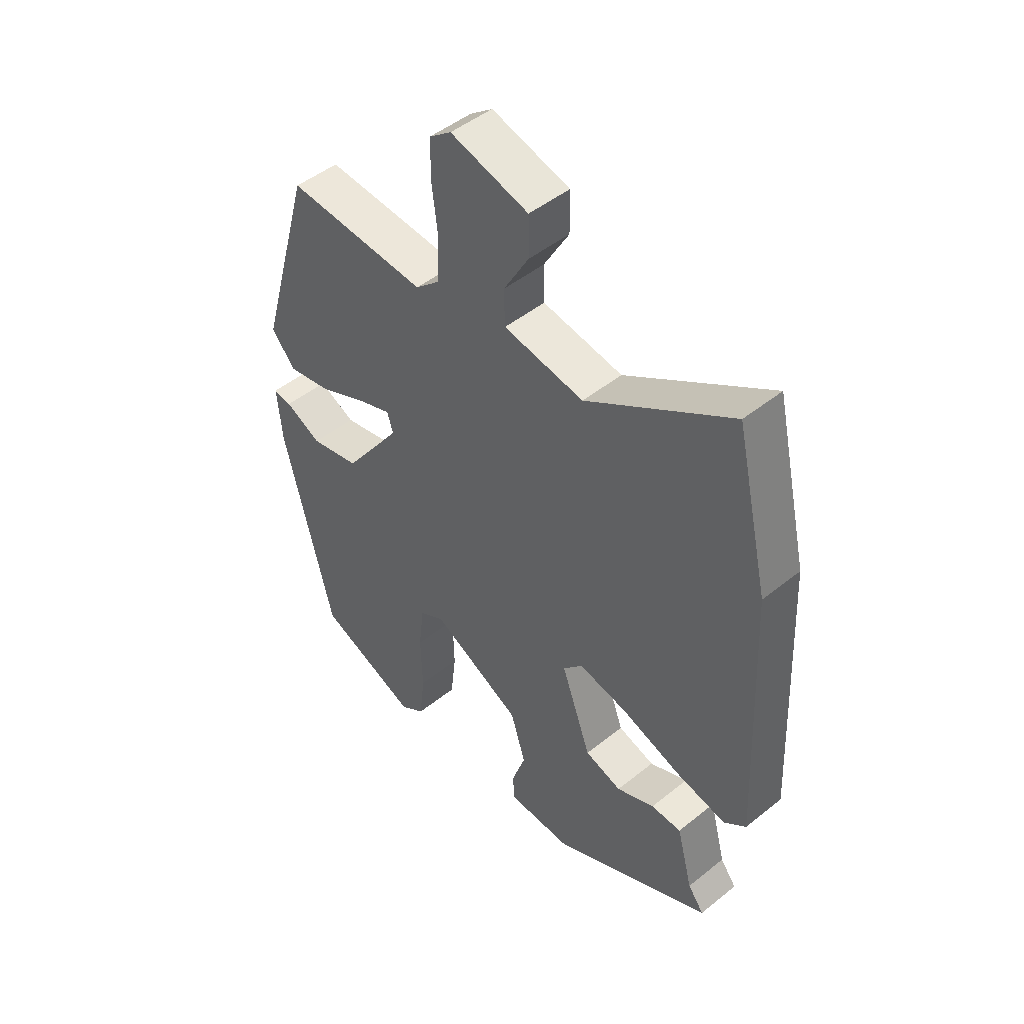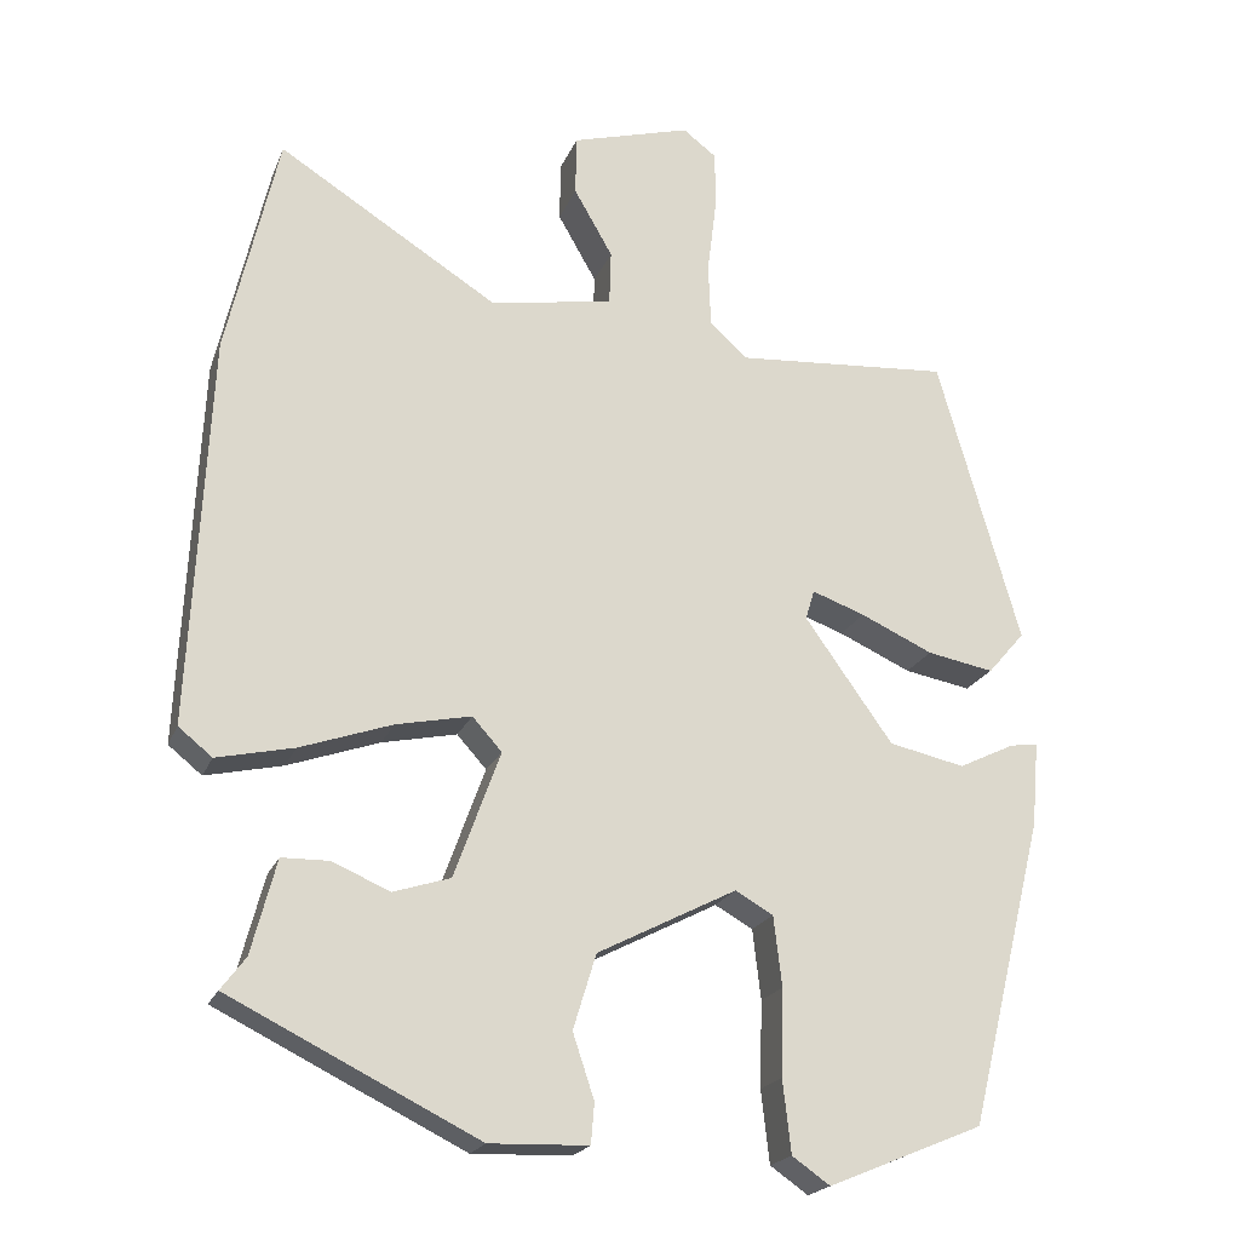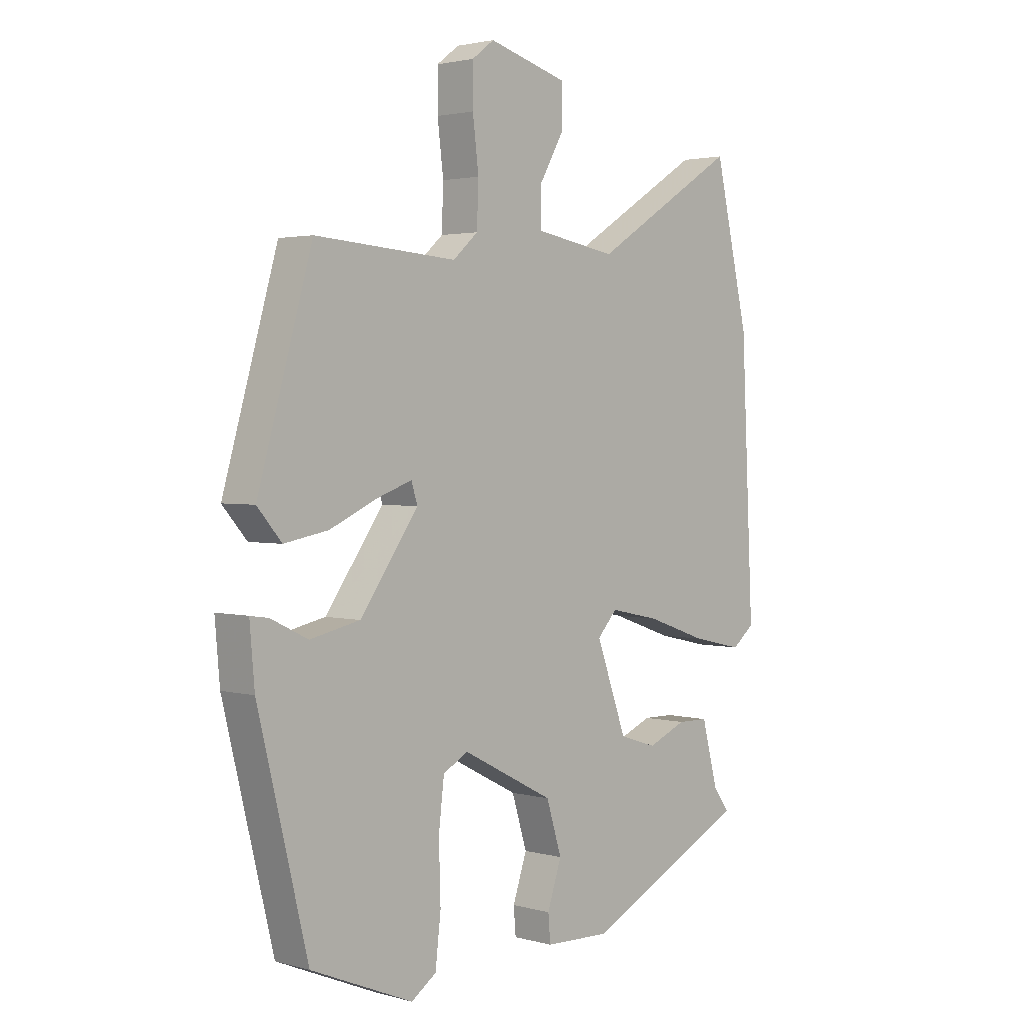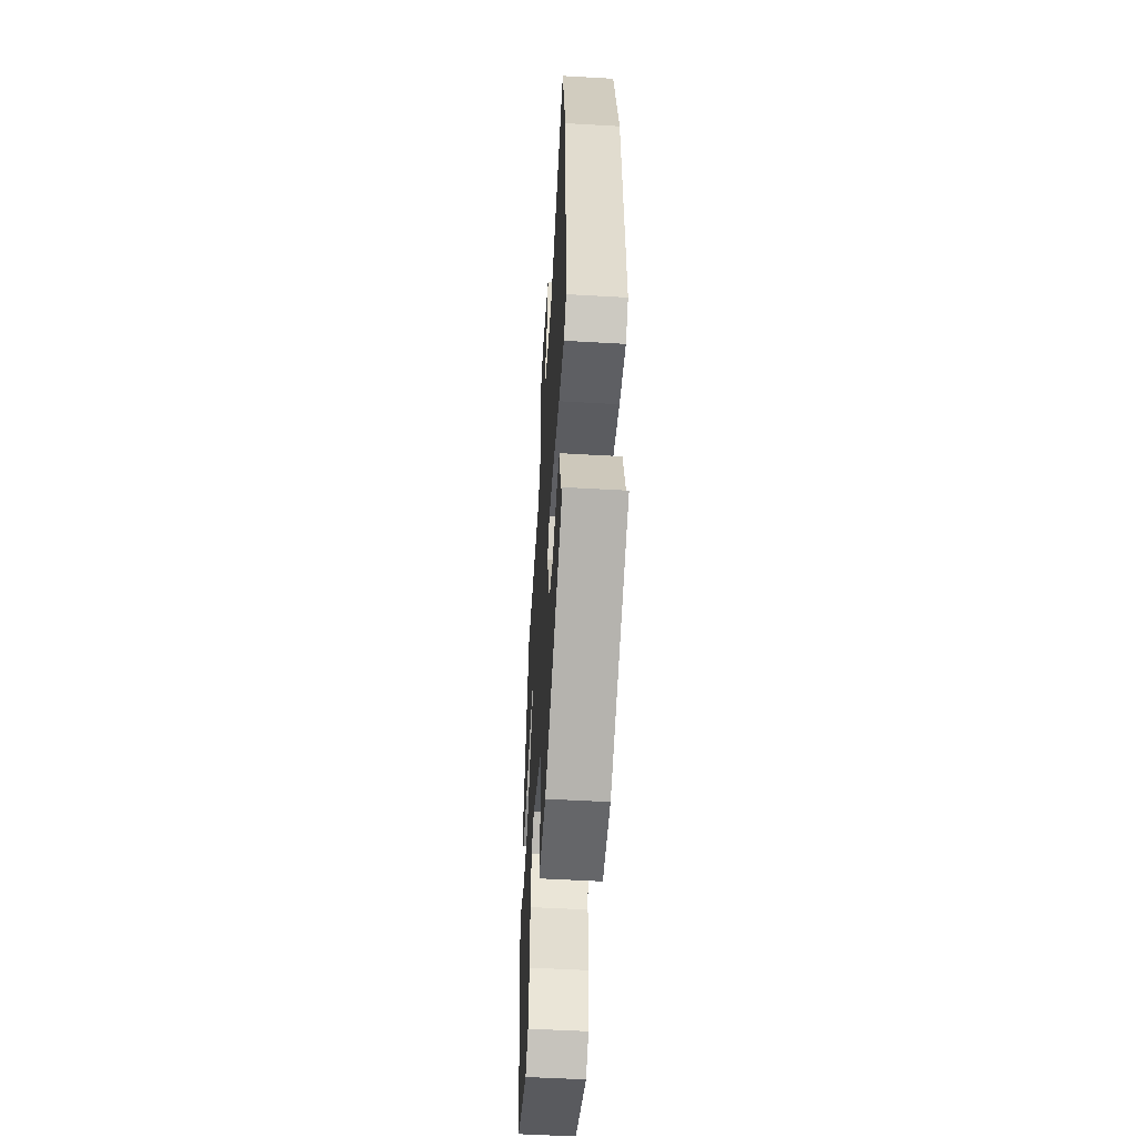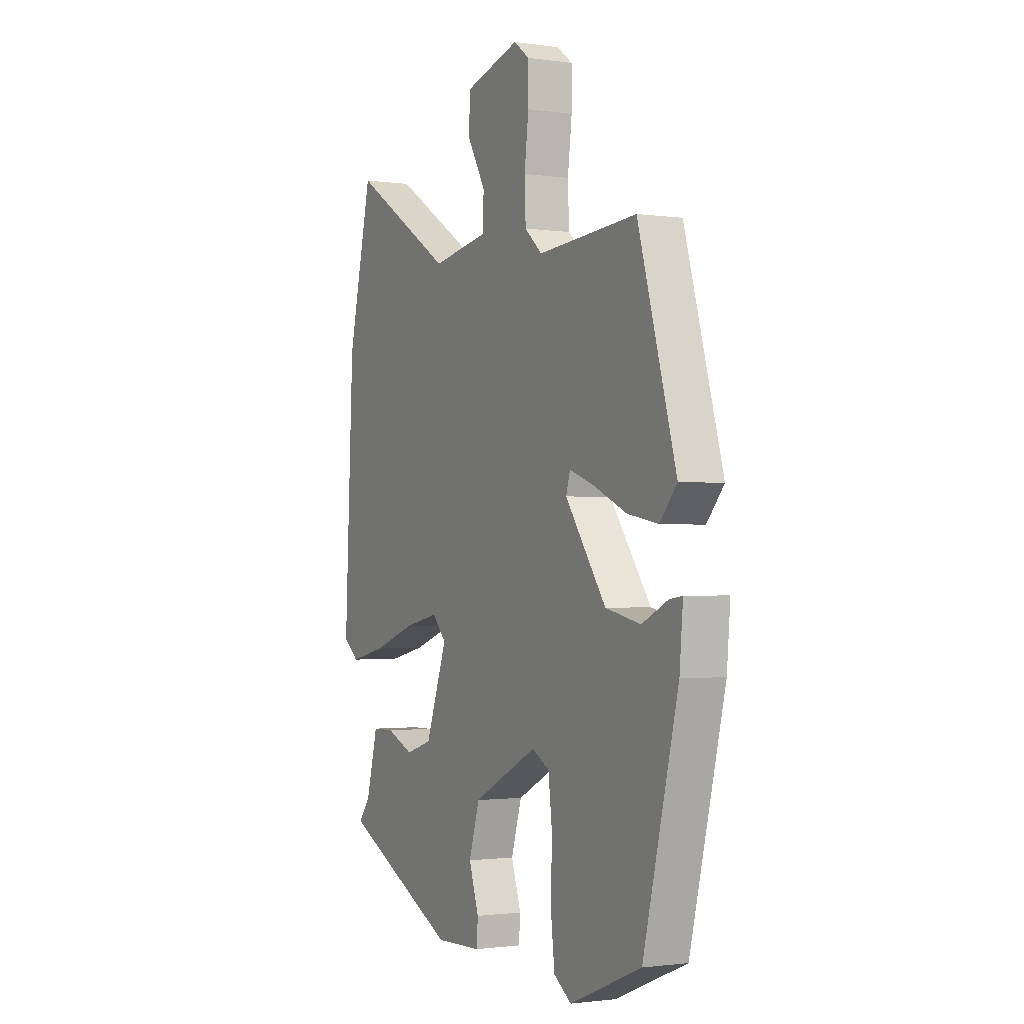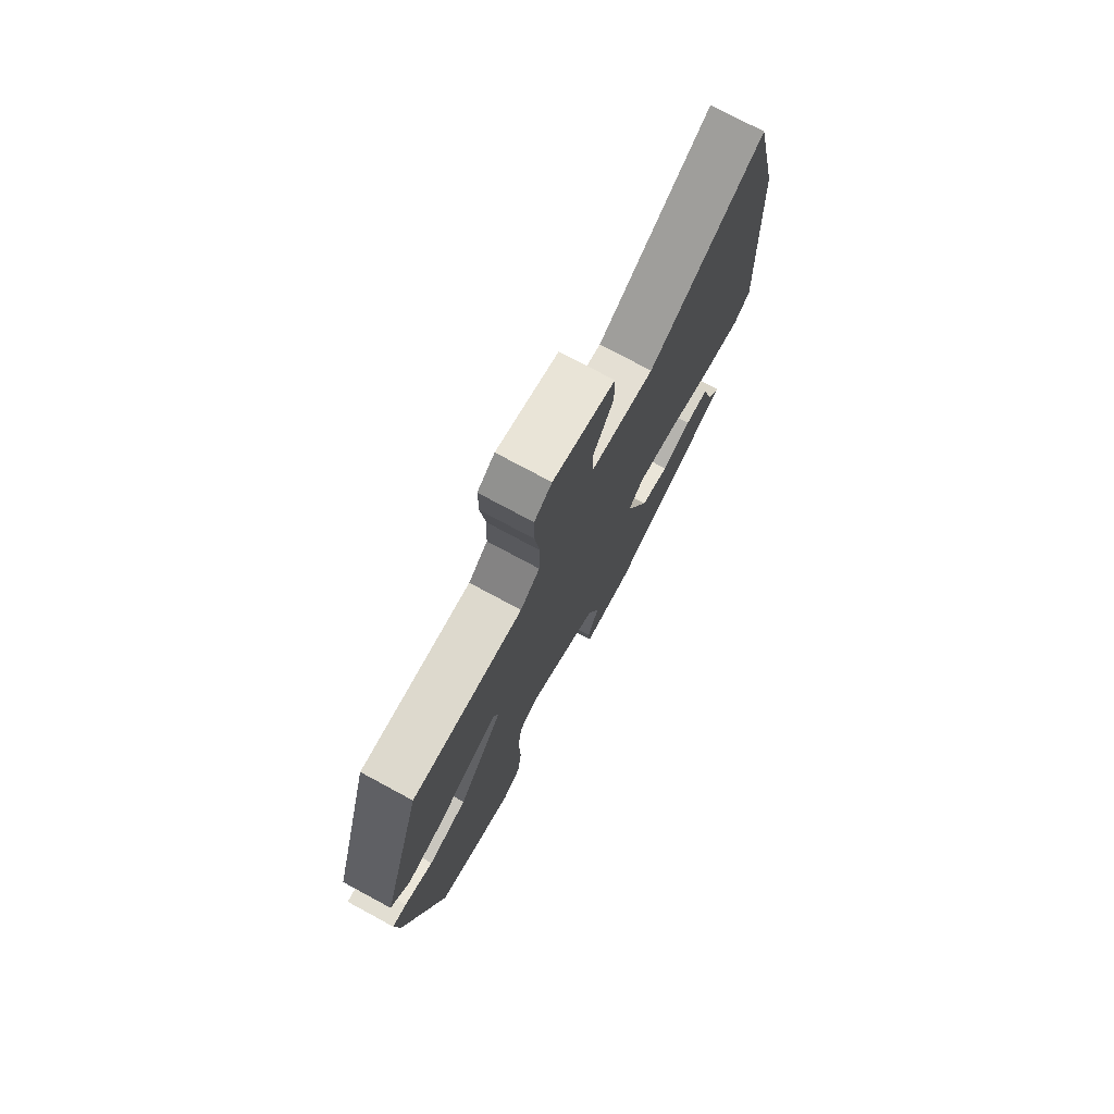
<metadata>
{"format":"obj","ext":"obj","renderer":"f3d","projection":"perspective","resolution":1024,"background":"white","views":[{"elev":47.8,"azim":-132.1,"up":"+Z"},{"elev":-20.6,"azim":-17.7,"up":"+Z"},{"elev":2.4,"azim":133.3,"up":"+Z"},{"elev":-53.7,"azim":-93.5,"up":"+Z"},{"elev":-1.4,"azim":62.5,"up":"+Z"},{"elev":76.1,"azim":118.3,"up":"+Z"}]}
</metadata>
<code>
v 0.41 0.07 -0.464
v 0.222 0.07 -0.542
v 0.176 0.07 -0.51
v 0.166 0.07 -0.422
v 0.169 0.07 -0.317
v 0.159 0.07 -0.232
v 0.113 0.07 -0.206
v -0.056 0.07 -0.293
v -0.084 0.07 -0.384
v -0.058 0.07 -0.462
v -0.062 0.07 -0.511
v -0.182 0.07 -0.515
v -0.484 0.07 -0.366
v -0.454 0.07 -0.326
v -0.424 0.07 -0.212
v -0.367 0.07 -0.211
v -0.296 0.07 -0.241
v -0.227 0.07 -0.219
v -0.171 0.07 -0.065
v -0.207 0.07 -0.025
v -0.298 0.07 -0.044
v -0.41 0.07 -0.083
v -0.504 0.07 -0.104
v -0.545 0.07 -0.071
v -0.522 0.07 0.404
v -0.459 0.07 0.678
v -0.191 0.07 0.51
v -0.042 0.07 0.536
v -0.04 0.07 0.602
v -0.087 0.07 0.684
v -0.086 0.07 0.757
v 0.059 0.07 0.798
v 0.1 0.07 0.767
v 0.1 0.07 0.694
v 0.089 0.07 0.604
v 0.092 0.07 0.526
v 0.138 0.07 0.485
v 0.399 0.07 0.504
v 0.499 0.07 0.154
v 0.454 0.07 0.102
v 0.373 0.07 0.117
v 0.285 0.07 0.157
v 0.221 0.07 0.18
v 0.21 0.07 0.144
v 0.317 0.07 -0.006
v 0.409 0.07 -0.026
v 0.477 0.07 0.007
v 0.511 0.07 0.012
v 0.502 0.07 -0.091
v 0.41 0 -0.464
v 0.222 0 -0.542
v 0.176 0 -0.51
v 0.166 0 -0.422
v 0.169 0 -0.317
v 0.159 0 -0.232
v 0.113 0 -0.206
v -0.056 0 -0.293
v -0.084 0 -0.384
v -0.058 0 -0.462
v -0.062 0 -0.511
v -0.182 0 -0.515
v -0.484 0 -0.366
v -0.454 0 -0.326
v -0.424 0 -0.212
v -0.367 0 -0.211
v -0.296 0 -0.241
v -0.227 0 -0.219
v -0.171 0 -0.065
v -0.207 0 -0.025
v -0.298 0 -0.044
v -0.41 0 -0.083
v -0.504 0 -0.104
v -0.545 0 -0.071
v -0.522 0 0.404
v -0.459 0 0.678
v -0.191 0 0.51
v -0.042 0 0.536
v -0.04 0 0.602
v -0.087 0 0.684
v -0.086 0 0.757
v 0.059 0 0.798
v 0.1 0 0.767
v 0.1 0 0.694
v 0.089 0 0.604
v 0.092 0 0.526
v 0.138 0 0.485
v 0.399 0 0.504
v 0.499 0 0.154
v 0.454 0 0.102
v 0.373 0 0.117
v 0.285 0 0.157
v 0.221 0 0.18
v 0.21 0 0.144
v 0.317 0 -0.006
v 0.409 0 -0.026
v 0.477 0 0.007
v 0.511 0 0.012
v 0.502 0 -0.091
f 46 47 48 49
f 45 46 49 1
f 44 45 1 2
f 39 40 41 42
f 37 38 39 42
f 36 37 42 43
f 32 33 34 35
f 32 35 36
f 29 30 31 32
f 28 29 32 36
f 27 28 36 43
f 21 22 23 24
f 20 21 24 25
f 19 20 25 26
f 14 15 16 17
f 14 17 18
f 13 14 18
f 12 13 18
f 9 10 11 12
f 8 9 12 18
f 7 8 18 19
f 2 3 4 5
f 44 2 5 6
f 26 27 43 44
f 7 19 26 44
f 6 7 44
f 98 97 96 95
f 50 98 95 94
f 51 50 94 93
f 91 90 89 88
f 91 88 87 86
f 92 91 86 85
f 84 83 82 81
f 85 84 81
f 81 80 79 78
f 85 81 78 77
f 92 85 77 76
f 73 72 71 70
f 74 73 70 69
f 75 74 69 68
f 66 65 64 63
f 67 66 63
f 67 63 62
f 67 62 61
f 61 60 59 58
f 67 61 58 57
f 68 67 57 56
f 54 53 52 51
f 55 54 51 93
f 93 92 76 75
f 93 75 68 56
f 93 56 55
f 1 50 51 2
f 2 51 52 3
f 3 52 53 4
f 4 53 54 5
f 5 54 55 6
f 6 55 56 7
f 7 56 57 8
f 8 57 58 9
f 9 58 59 10
f 10 59 60 11
f 11 60 61 12
f 12 61 62 13
f 13 62 63 14
f 14 63 64 15
f 15 64 65 16
f 16 65 66 17
f 17 66 67 18
f 18 67 68 19
f 19 68 69 20
f 20 69 70 21
f 21 70 71 22
f 22 71 72 23
f 23 72 73 24
f 24 73 74 25
f 25 74 75 26
f 26 75 76 27
f 27 76 77 28
f 28 77 78 29
f 29 78 79 30
f 30 79 80 31
f 31 80 81 32
f 32 81 82 33
f 33 82 83 34
f 34 83 84 35
f 35 84 85 36
f 36 85 86 37
f 37 86 87 38
f 38 87 88 39
f 39 88 89 40
f 40 89 90 41
f 41 90 91 42
f 42 91 92 43
f 43 92 93 44
f 44 93 94 45
f 45 94 95 46
f 46 95 96 47
f 47 96 97 48
f 48 97 98 49
f 49 98 50 1

</code>
